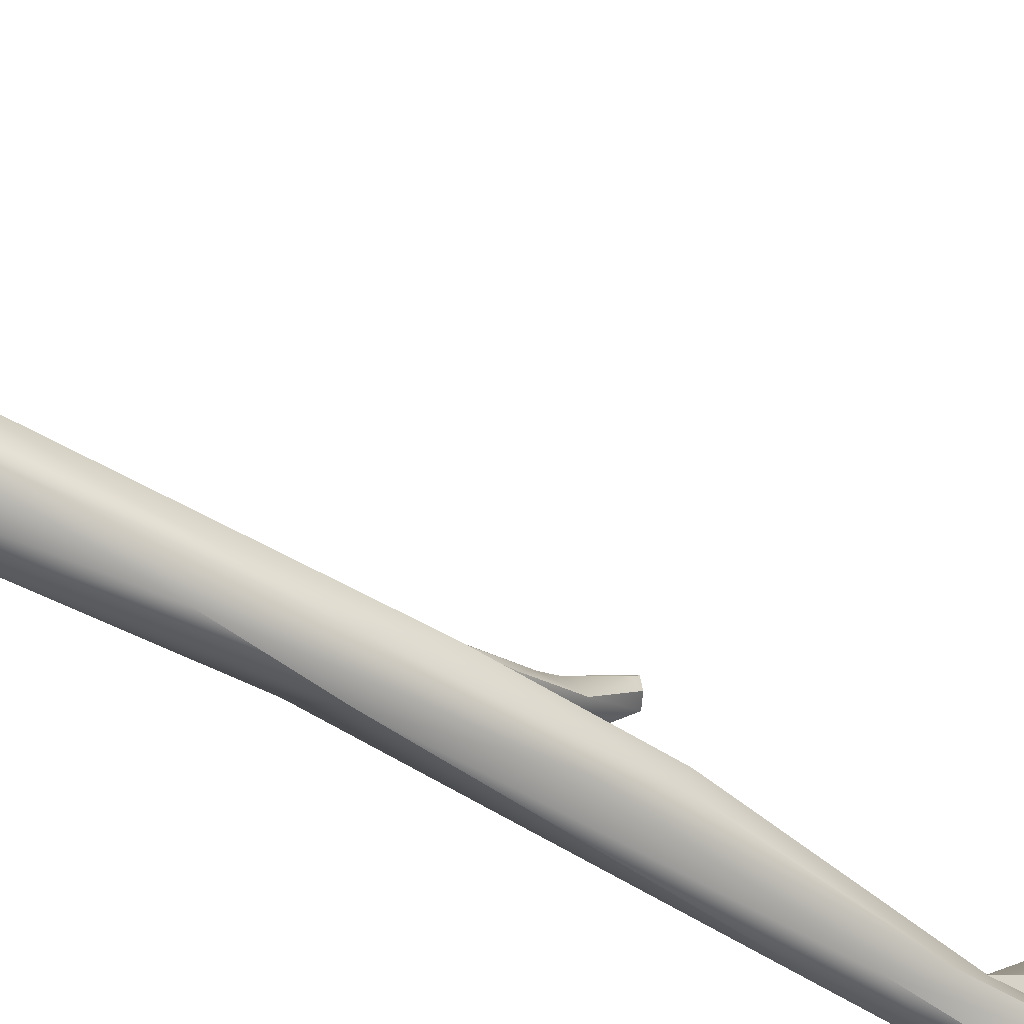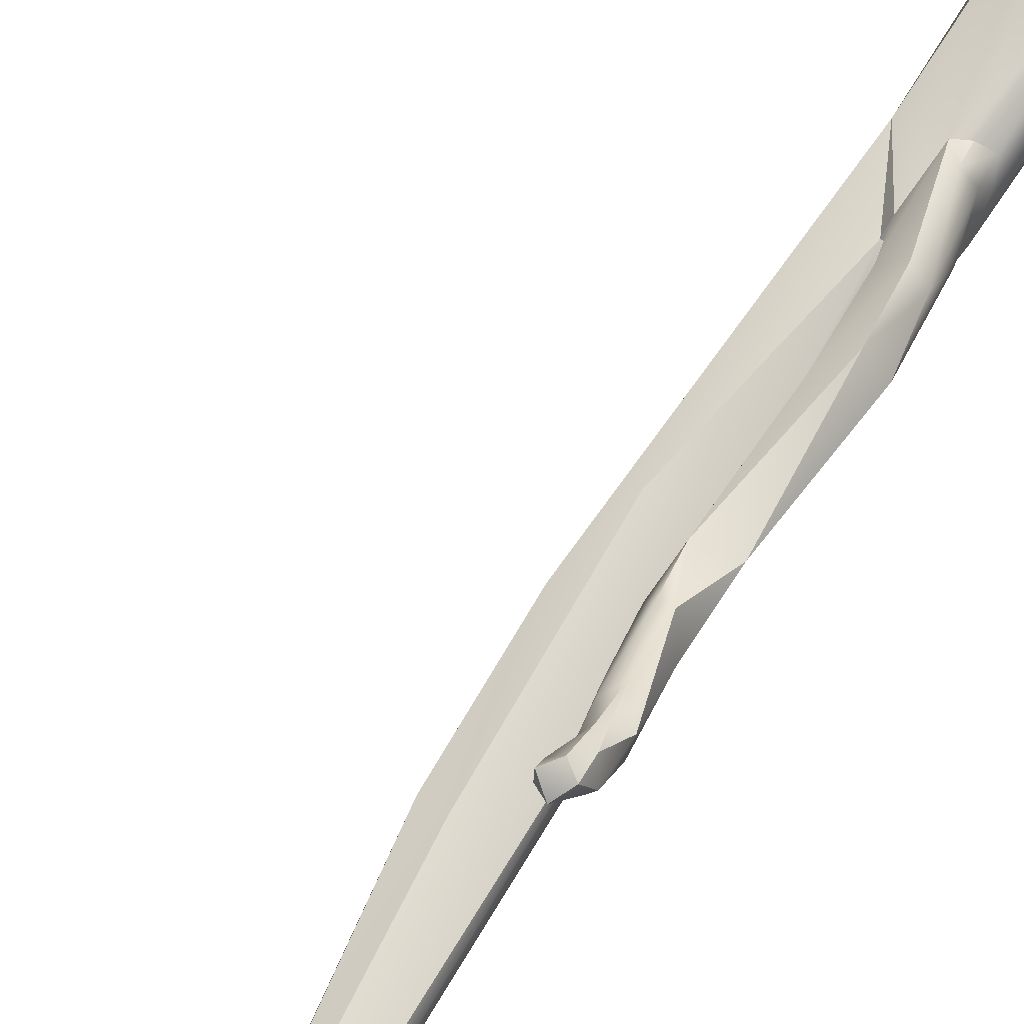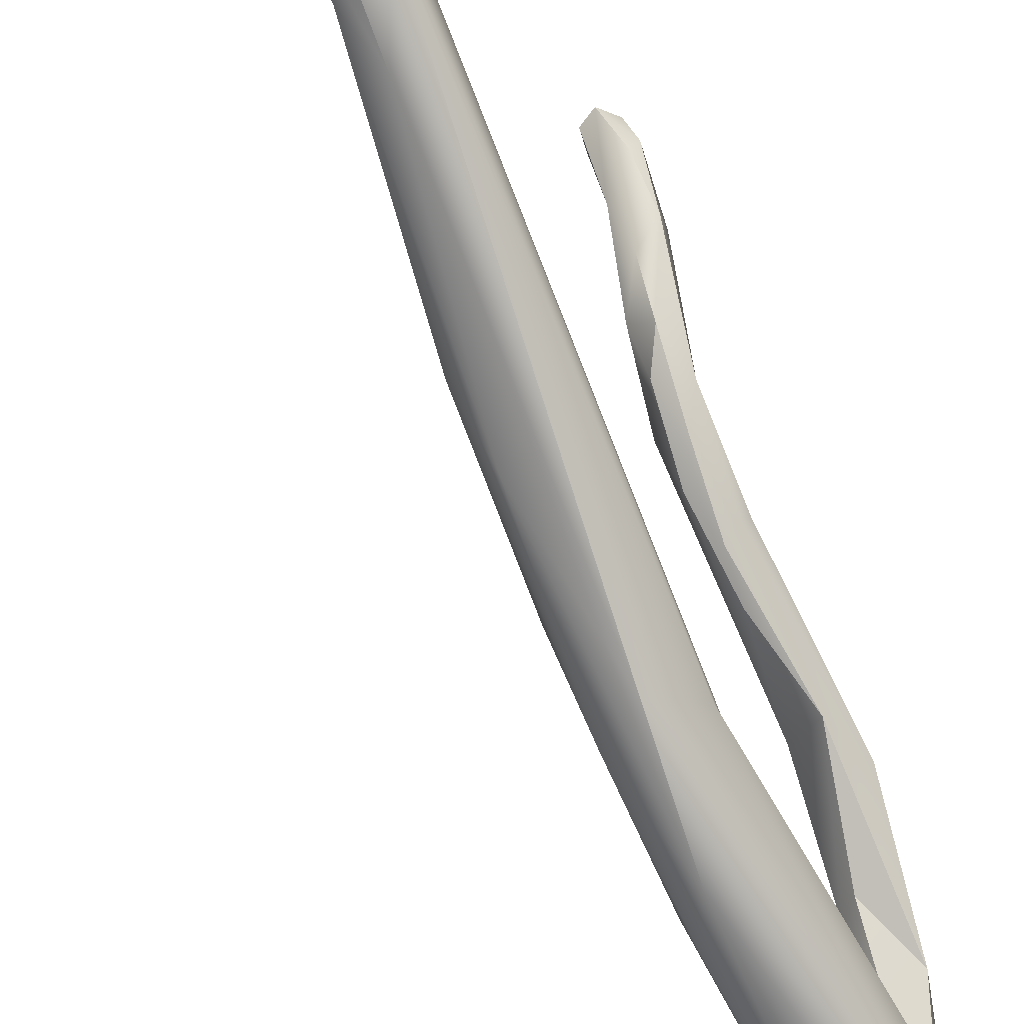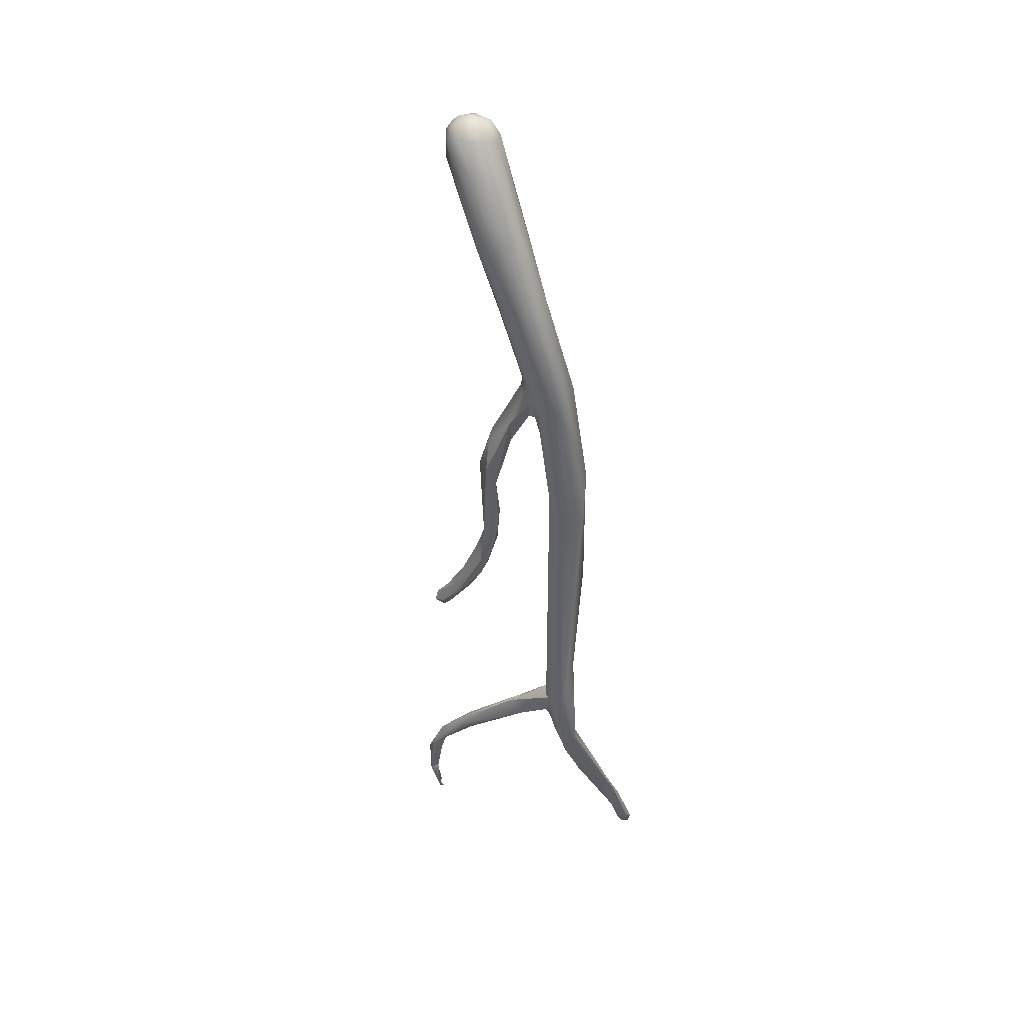
<metadata>
{"format":"obj","ext":"obj","renderer":"f3d","projection":"perspective","resolution":1024,"background":"white","views":[{"elev":-55.5,"azim":50.5,"up":"+Y"},{"elev":63.8,"azim":-154.9,"up":"+Y"},{"elev":-74.8,"azim":-162.4,"up":"+Y"},{"elev":32.5,"azim":-56.5,"up":"+Z"}]}
</metadata>
<code>
v -17.88 -104.5 1400
v -17.8 -105.2 1399
v -18.07 -104.4 1401
v -18.12 -103.8 1402
v -18.06 -104.2 1402
v -17.98 -103.8 1401
v -17.79 -104.8 1402
v -18.03 -103.4 1403
v -18.02 -103.8 1403
v -18 -103.2 1404
v -17.8 -104.2 1403
v -17.84 -102.8 1404
v -17.59 -102.8 1404
v -17.87 -103.2 1404
v -17.77 -103.6 1404
v -17.59 -103.6 1404
v -16.07 -100.4 1381
v -16.12 -100.8 1381
v -16.14 -101 1381
v -16.07 -101.6 1382
v -16.07 -101.7 1382
v -17 -101.4 1388
v -16.59 -101.4 1388
v -16.8 -101.6 1388
v -16.6 -101.6 1388
v -16.8 -101.3 1388
v -17.11 -101.8 1388
v -17.11 -102.4 1389
v -17.12 -102.2 1389
v -17 -102 1388
v -16.99 -101.6 1388
v -16.66 -102.2 1388
v -16.8 -101.9 1389
v -16.8 -102.7 1389
v -16.8 -102.4 1389
v -16.8 -103.1 1389
v -16.6 -101.6 1388
v -16.61 -102.4 1389
v -16.52 -102.8 1389
v -16.8 -102.9 1390
v -16.6 -103 1390
v -17 -103.2 1390
v -16.8 -103.5 1390
v -16.61 -103.2 1390
v -16.46 -103.2 1390
v -16.6 -103.6 1391
v -17.11 -103.4 1391
v -17.01 -103.6 1391
v -16.81 -103.8 1391
v -16.81 -103.8 1392
v -16.57 -103.2 1391
v -16.4 -105.8 1392
v -17.52 -103.8 1394
v -17.2 -103.9 1393
v -17.2 -103.4 1394
v -16.8 -103.6 1393
v -16.42 -105.4 1393
v -17.45 -103.9 1395
v -17.44 -104.6 1396
v -17.16 -103.8 1395
v -17 -104.4 1395
v -16.8 -104.2 1395
v -17 -105 1396
v -17 -105.2 1396
v -16.64 -105.2 1395
v -16.6 -105 1396
v -17.03 -104.7 1397
v -16.8 -104.8 1397
v -17.25 -105.2 1396
v -17.32 -105.6 1396
v -17.26 -105 1397
v -17.35 -105.2 1397
v -17.28 -105 1397
v -17.14 -105.4 1396
v -16.93 -106.1 1396
v -17.03 -104.8 1397
v -16.97 -106.1 1397
v -16.65 -104.8 1396
v -16.14 -106 1397
v -16.12 -105.2 1397
v -17.39 -105.8 1398
v -17.54 -104.3 1399
v -16.56 -104.4 1400
v -17.56 -105.5 1400
v -16.98 -105.6 1399
v -16.45 -105.2 1399
v -16.41 -104.8 1399
v -17 -103 1402
v -16.53 -104.4 1401
v -17.39 -105 1401
v -16.79 -104.8 1401
v -17.58 -102.6 1403
v -17.01 -102.4 1404
v -16.62 -102.6 1404
v -16.38 -103 1404
v -17.59 -104.4 1403
v -17 -104.4 1403
v -16.79 -104.3 1403
v -16.56 -104 1403
v -17.41 -102.5 1404
v -17.2 -102.4 1404
v -17.19 -102.5 1404
v -17.21 -102.6 1404
v -17.21 -102.8 1405
v -16.99 -102.6 1404
v -16.82 -102.5 1404
v -16.81 -103 1405
v -16.44 -102.8 1404
v -17.59 -103.8 1404
v -17.58 -103.2 1405
v -17.21 -104 1404
v -17.2 -103.8 1404
v -17.2 -103.2 1405
v -16.82 -103.9 1404
v -16.82 -103.6 1404
v -16.51 -103.6 1404
v -15.2 -99.8 1378
v -15 -99.86 1378
v -15 -99.89 1378
v -15.07 -100 1378
v -15.2 -100 1378
v -15.05 -100 1378
v -14.92 -100 1378
v -15.66 -100 1379
v -15.4 -100.2 1379
v -15.34 -100 1379
v -15.4 -100.1 1379
v -15.98 -100.4 1380
v -16 -100.8 1382
v -15.8 -100.1 1380
v -15.77 -100.6 1380
v -15.65 -100.4 1381
v -15.67 -100.8 1381
v -15.77 -100.6 1381
v -14.96 -105.6 1381
v -14.66 -105.6 1381
v -16 -101.5 1382
v -15.56 -101.7 1382
v -15.98 -101.9 1382
v -15.79 -101.9 1382
v -15.6 -101.7 1382
v -15.56 -105.4 1383
v -15.3 -105.6 1382
v -15.25 -105.8 1383
v -15.2 -105.4 1382
v -15 -105.2 1382
v -14.78 -105.4 1383
v -14.55 -105.9 1382
v -15.63 -103.9 1383
v -15.6 -103.4 1384
v -15.4 -104 1384
v -15.25 -104.3 1383
v -15.04 -104.2 1384
v -15.89 -105.1 1385
v -15.62 -105.2 1383
v -15.8 -105.4 1384
v -15.78 -105.6 1385
v -15.8 -105 1385
v -15.59 -105.6 1383
v -15.6 -105 1384
v -15.6 -104.8 1384
v -15.4 -104.8 1384
v -15.19 -104.8 1384
v -15.4 -104.9 1385
v -15.2 -105 1385
v -15.4 -105.7 1386
v -15.1 -105.4 1385
v -15.42 -104.9 1388
v -15.01 -105.2 1389
v -15.02 -105.6 1389
v -15.24 -105.9 1390
v -15.82 -106.2 1392
v -15.6 -105.2 1392
v -15.32 -106 1392
v -15.14 -105.4 1391
v -15.84 -106.3 1394
v -15.51 -105.8 1394
v -15.63 -106 1394
v -15.96 -105.7 1396
v -13.24 -106.2 1378
v -13.4 -106.3 1379
v -13.38 -106 1380
v -13.03 -105.8 1379
v -12.82 -106.2 1379
v -14.4 -106 1380
v -13.98 -105.6 1381
v -13.8 -105.9 1381
v -12 -106 1377
v -12 -106.2 1377
v -12.47 -106 1377
v -12.4 -106.2 1377
v -12.4 -105.9 1377
v -12.4 -106.3 1377
v -12.31 -106 1378
v -12.18 -106 1377
v -12.19 -105.9 1377
v -12.2 -106.3 1377
v -12.2 -105.9 1377
v -12.01 -106 1377
v -11.99 -106 1377
v -12.02 -105.9 1377
v -11.9 -106.2 1377
v -12.05 -106.3 1377
v -16.07 -100.4 1381
v -16.07 -100.4 1381
v -16.07 -100.4 1381
v -16.12 -100.8 1381
v -16.12 -100.8 1381
v -16.12 -100.8 1381
v -16.12 -100.8 1381
v -16.07 -101.6 1382
v -17 -101.4 1388
v -17 -101.4 1388
v -17 -101.4 1388
v -16.59 -101.4 1388
v -16.59 -101.4 1388
v -16.59 -101.4 1388
v -16.8 -101.6 1388
v -16.8 -101.6 1388
v -16.8 -101.6 1388
v -16.6 -101.6 1388
v -16.6 -101.6 1388
v -16.8 -101.3 1388
v -16.8 -101.3 1388
v -17.11 -101.8 1388
v -17.11 -102.4 1389
v -17.11 -102.4 1389
v -17.12 -102.2 1389
v -17 -102 1388
v -16.99 -101.6 1388
v -16.99 -101.6 1388
v -16.66 -102.2 1388
v -16.8 -101.9 1389
v -16.8 -102.4 1389
v -16.8 -103.1 1389
v -16.8 -103.1 1389
v -16.52 -102.8 1389
v -16.8 -102.9 1390
v -17 -103.2 1390
v -16.8 -103.5 1390
v -16.61 -103.2 1390
v -16.6 -103.6 1391
v -17.11 -103.4 1391
v -17.11 -103.4 1391
v -17.11 -103.4 1391
v -16.81 -103.8 1391
v -16.81 -103.8 1392
v -16.57 -103.2 1391
v -16.57 -103.2 1391
v -17.52 -103.8 1394
v -17.52 -103.8 1394
v -17.2 -103.9 1393
v -17.2 -103.9 1393
v -17.2 -103.9 1393
v -17.2 -103.4 1394
v -17.2 -103.4 1394
v -16.8 -103.6 1393
v -16.42 -105.4 1393
v -17.44 -104.6 1396
v -17.44 -104.6 1396
v -17.44 -104.6 1396
v -17.16 -103.8 1395
v -17 -104.4 1395
v -17 -104.4 1395
v -16.8 -104.2 1395
v -17 -105 1396
v -17 -105 1396
v -17 -105 1396
v -17 -105.2 1396
v -17 -105.2 1396
v -17 -105.2 1396
v -16.6 -105 1396
v -16.6 -105 1396
v -16.6 -105 1396
v -16.8 -104.8 1397
v -16.8 -104.8 1397
v -17.25 -105.2 1396
v -17.03 -104.8 1397
v -17.03 -104.8 1397
v -16.65 -104.8 1396
v -16.65 -104.8 1396
v -16.65 -104.8 1396
v -16.65 -104.8 1396
v -16.65 -104.8 1396
v -16.12 -105.2 1397
v -16.12 -105.2 1397
v -16.12 -105.2 1397
v -16.56 -104.4 1400
v -17 -103 1402
v -17 -103 1402
v -16.38 -103 1404
v -16.56 -104 1403
v -16.81 -103 1405
v -16.44 -102.8 1404
v -16.82 -103.6 1404
v -15.2 -99.8 1378
v -15.2 -99.8 1378
v -15.2 -99.8 1378
v -15.2 -99.8 1378
v -15.2 -99.8 1378
v -15 -99.86 1378
v -15 -99.86 1378
v -15 -99.89 1378
v -15 -99.89 1378
v -15.07 -100 1378
v -15.07 -100 1378
v -15.2 -100 1378
v -15.2 -100 1378
v -15.2 -100 1378
v -15.05 -100 1378
v -15.05 -100 1378
v -14.92 -100 1378
v -14.92 -100 1378
v -15.66 -100 1379
v -15.66 -100 1379
v -15.66 -100 1379
v -15.66 -100 1379
v -15.66 -100 1379
v -15.4 -100.2 1379
v -15.4 -100.2 1379
v -15.4 -100.2 1379
v -15.34 -100 1379
v -15.4 -100.1 1379
v -15.4 -100.1 1379
v -15.98 -100.4 1380
v -16 -100.8 1382
v -15.8 -100.1 1380
v -15.8 -100.1 1380
v -15.8 -100.1 1380
v -15.77 -100.6 1380
v -15.65 -100.4 1381
v -15.65 -100.4 1381
v -15.67 -100.8 1381
v -15.67 -100.8 1381
v -15.67 -100.8 1381
v -15.67 -100.8 1381
v -15.77 -100.6 1381
v -15.77 -100.6 1381
v -14.66 -105.6 1381
v -16 -101.5 1382
v -16 -101.5 1382
v -15.56 -101.7 1382
v -15.98 -101.9 1382
v -15.79 -101.9 1382
v -15.79 -101.9 1382
v -15.6 -101.7 1382
v -15.25 -105.8 1383
v -15 -105.2 1382
v -14.78 -105.4 1383
v -14.78 -105.4 1383
v -15.63 -103.9 1383
v -15.63 -103.9 1383
v -15.6 -103.4 1384
v -15.6 -103.4 1384
v -15.6 -103.4 1384
v -15.4 -104 1384
v -15.4 -104 1384
v -15.25 -104.3 1383
v -15.04 -104.2 1384
v -15.04 -104.2 1384
v -15.89 -105.1 1385
v -15.89 -105.1 1385
v -15.8 -105 1385
v -15.8 -105 1385
v -15.6 -105 1384
v -15.6 -105 1384
v -15.6 -104.8 1384
v -15.6 -104.8 1384
v -15.6 -104.8 1384
v -15.4 -104.8 1384
v -15.4 -104.8 1384
v -15.4 -104.8 1384
v -15.19 -104.8 1384
v -15.19 -104.8 1384
v -15.19 -104.8 1384
v -15.19 -104.8 1384
v -15.4 -104.9 1385
v -15.4 -104.9 1385
v -15.4 -104.9 1385
v -15.2 -105 1385
v -15.2 -105 1385
v -15.2 -105 1385
v -15.1 -105.4 1385
v -15.42 -104.9 1388
v -15.01 -105.2 1389
v -15.82 -106.2 1392
v -15.6 -105.2 1392
v -15.14 -105.4 1391
v -13.24 -106.2 1378
v -13.24 -106.2 1378
v -13.24 -106.2 1378
v -13.4 -106.3 1379
v -13.38 -106 1380
v -13.38 -106 1380
v -13.03 -105.8 1379
v -13.03 -105.8 1379
v -12.82 -106.2 1379
v -13.98 -105.6 1381
v -13.98 -105.6 1381
v -13.8 -105.9 1381
v -12 -106 1377
v -12 -106 1377
v -12 -106 1377
v -12 -106.2 1377
v -12 -106.2 1377
v -12 -106.2 1377
v -12.47 -106 1377
v -12.4 -106.2 1377
v -12.4 -105.9 1377
v -12.4 -106.3 1377
v -12.4 -106.3 1377
v -12.18 -106 1377
v -12.18 -106 1377
v -12.18 -106 1377
v -12.2 -106.3 1377
v -12.2 -105.9 1377
v -12.2 -105.9 1377
v -12.01 -106 1377
v -11.99 -106 1377
v -12.02 -105.9 1377
v -11.9 -106.2 1377
v -11.9 -106.2 1377
v -11.9 -106.2 1377
v -12.05 -106.3 1377
g grp1
f 1 2 3
f 1 3 6
f 1 82 73
f 3 2 7
f 2 84 7
f 6 92 82
f 6 4 8
f 6 3 4
f 3 5 4
f 3 7 5
f 6 82 1
f 5 7 11
f 96 11 7
f 8 92 6
f 12 92 8
f 8 10 12
f 12 100 92
f 5 9 4
f 8 4 10
f 4 9 10
f 9 5 11
f 9 14 10
f 11 96 109
f 12 10 14
f 100 12 13
f 14 13 12
f 110 13 14
f 15 14 9
f 15 109 16
f 15 11 109
f 15 9 11
f 15 16 14
f 110 14 16
f 129 17 19
f 17 18 19
f 204 128 207
f 18 20 19
f 129 19 137
f 137 19 21
f 21 19 20
f 140 139 211
f 20 343 21
f 27 22 24
f 218 212 23
f 215 25 219
f 23 212 26
f 223 37 216
f 217 37 221
f 27 24 30
f 32 220 222
f 31 213 225
f 29 31 225
f 214 230 224
f 33 224 230
f 223 233 37
f 30 28 27
f 225 226 29
f 29 226 42
f 35 228 40
f 238 29 42
f 229 220 34
f 227 229 34
f 227 34 36
f 234 33 230
f 239 227 36
f 228 35 231
f 37 232 221
f 37 233 232
f 233 38 232
f 220 32 34
f 34 32 39
f 232 38 237
f 34 39 235
f 38 233 35
f 235 39 44
f 38 45 237
f 47 51 40
f 35 41 38
f 40 41 35
f 41 40 51
f 41 45 38
f 44 39 45
f 248 45 41
f 238 42 243
f 239 48 244
f 36 43 239
f 43 48 239
f 48 43 49
f 240 236 241
f 240 241 46
f 44 45 242
f 240 46 246
f 55 51 47
f 48 54 53
f 244 48 53
f 49 54 48
f 246 50 252
f 50 246 46
f 247 242 56
f 56 45 248
f 255 257 249
f 45 56 242
f 52 172 75
f 250 256 245
f 53 54 59
f 250 58 256
f 256 58 60
f 247 56 253
f 262 257 255
f 253 56 62
f 257 262 265
f 265 262 68
f 52 70 57
f 52 75 70
f 74 65 258
f 57 70 74
f 66 258 65
f 173 258 66
f 387 272 80
f 251 259 58
f 67 58 71
f 71 58 259
f 58 67 60
f 254 61 260
f 263 253 62
f 78 263 62
f 60 67 275
f 280 265 68
f 263 78 63
f 261 264 266
f 69 261 266
f 64 277 267
f 64 74 277
f 268 281 269
f 65 270 66
f 65 74 64
f 172 176 75
f 271 282 273
f 285 274 283
f 176 77 75
f 72 70 1
f 72 1 73
f 1 70 2
f 74 70 277
f 259 277 71
f 277 72 71
f 277 70 72
f 73 67 71
f 71 72 73
f 70 75 81
f 75 77 81
f 67 73 76
f 67 278 275
f 284 276 286
f 79 77 176
f 79 85 77
f 85 79 86
f 91 85 86
f 177 287 179
f 86 79 179
f 73 82 279
f 276 279 82
f 81 84 2
f 70 81 2
f 84 81 77
f 77 85 84
f 287 87 179
f 179 87 86
f 276 82 83
f 286 276 83
f 288 87 287
f 87 288 89
f 85 91 97
f 87 89 86
f 86 89 91
f 89 99 91
f 92 88 82
f 88 83 82
f 98 97 91
f 89 288 292
f 7 84 90
f 96 7 90
f 111 96 90
f 85 90 84
f 97 90 85
f 92 100 101
f 88 92 93
f 93 92 101
f 93 94 289
f 94 93 106
f 93 101 106
f 95 290 94
f 95 94 108
f 106 108 94
f 290 95 292
f 109 96 111
f 90 97 111
f 114 111 97
f 288 290 292
f 98 91 99
f 99 116 98
f 99 291 116
f 291 294 116
f 101 100 102
f 100 103 102
f 100 13 103
f 103 13 104
f 104 13 110
f 104 110 113
f 105 102 103
f 103 104 105
f 102 106 101
f 102 105 106
f 107 108 105
f 107 105 104
f 107 104 113
f 106 105 108
f 112 16 109
f 109 111 112
f 16 113 110
f 112 113 16
f 114 112 111
f 114 115 112
f 112 115 113
f 98 114 97
f 295 116 293
f 116 115 114
f 107 113 115
f 116 114 98
f 116 294 293
f 117 121 124
f 119 118 120
f 122 307 296
f 303 123 301
f 314 308 125
f 302 312 305
f 304 306 313
f 310 319 309
f 311 297 320
f 126 298 130
f 327 299 315
f 127 131 316
f 314 125 323
f 300 322 321
f 321 322 324
f 324 322 330
f 205 328 317
f 318 128 204
f 316 131 325
f 329 206 326
f 131 208 325
f 134 329 326
f 211 209 140
f 130 132 126
f 322 331 330
f 330 331 133
f 131 333 208
f 337 132 130
f 332 338 334
f 210 335 344
f 338 141 334
f 345 336 138
f 135 185 143
f 136 185 135
f 145 146 136
f 143 145 135
f 145 136 135
f 346 134 326
f 346 326 340
f 342 334 141
f 140 149 139
f 351 21 343
f 21 150 137
f 352 150 21
f 151 346 340
f 152 149 140
f 358 345 138
f 141 356 153
f 141 153 342
f 145 143 142
f 155 145 142
f 143 159 142
f 143 144 159
f 156 155 142
f 156 142 159
f 146 145 155
f 146 155 160
f 146 160 163
f 143 185 144
f 348 373 147
f 349 148 187
f 352 154 150
f 352 161 154
f 152 367 149
f 357 341 353
f 162 367 152
f 164 356 354
f 358 374 370
f 165 153 356
f 165 356 164
f 358 138 359
f 374 358 359
f 156 52 361
f 158 361 57
f 155 361 160
f 156 361 155
f 368 160 361
f 157 156 159
f 52 156 157
f 362 363 355
f 144 157 159
f 371 365 369
f 363 377 355
f 375 366 372
f 148 349 347
f 373 380 147
f 376 360 381
f 147 380 167
f 361 52 57
f 157 172 52
f 166 386 157
f 144 166 157
f 347 349 166
f 349 383 166
f 382 378 168
f 167 380 169
f 167 169 170
f 382 168 385
f 384 364 258
f 166 171 386
f 379 364 384
f 383 171 166
f 170 171 383
f 170 174 171
f 170 169 175
f 170 175 174
f 388 385 168
f 173 384 258
f 171 176 386
f 168 387 388
f 171 174 176
f 174 175 177
f 80 388 387
f 176 174 178
f 175 287 177
f 174 177 178
f 176 178 79
f 179 178 177
f 178 179 79
f 183 180 339
f 183 190 180
f 136 186 395
f 396 398 182
f 393 187 181
f 389 193 392
f 393 181 184
f 184 181 410
f 194 396 182
f 397 194 394
f 136 390 185
f 389 392 185
f 392 144 185
f 136 146 186
f 147 399 348
f 398 350 400
f 181 148 347
f 181 187 148
f 400 182 398
f 199 188 195
f 412 401 189
f 402 418 200
f 404 403 419
f 202 404 419
f 405 421 203
f 407 191 391
f 408 193 389
f 192 198 190
f 192 190 183
f 196 195 190
f 413 197 408
f 407 414 191
f 190 198 196
f 408 197 193
f 411 415 203
f 194 416 409
f 396 194 409
f 195 196 199
f 199 196 201
f 197 413 406
f 415 405 203
f 194 420 416
f 417 201 196
f 424 184 410
f 420 200 418
f 200 420 422
f 194 397 422
f 194 422 420
f 423 184 424

</code>
